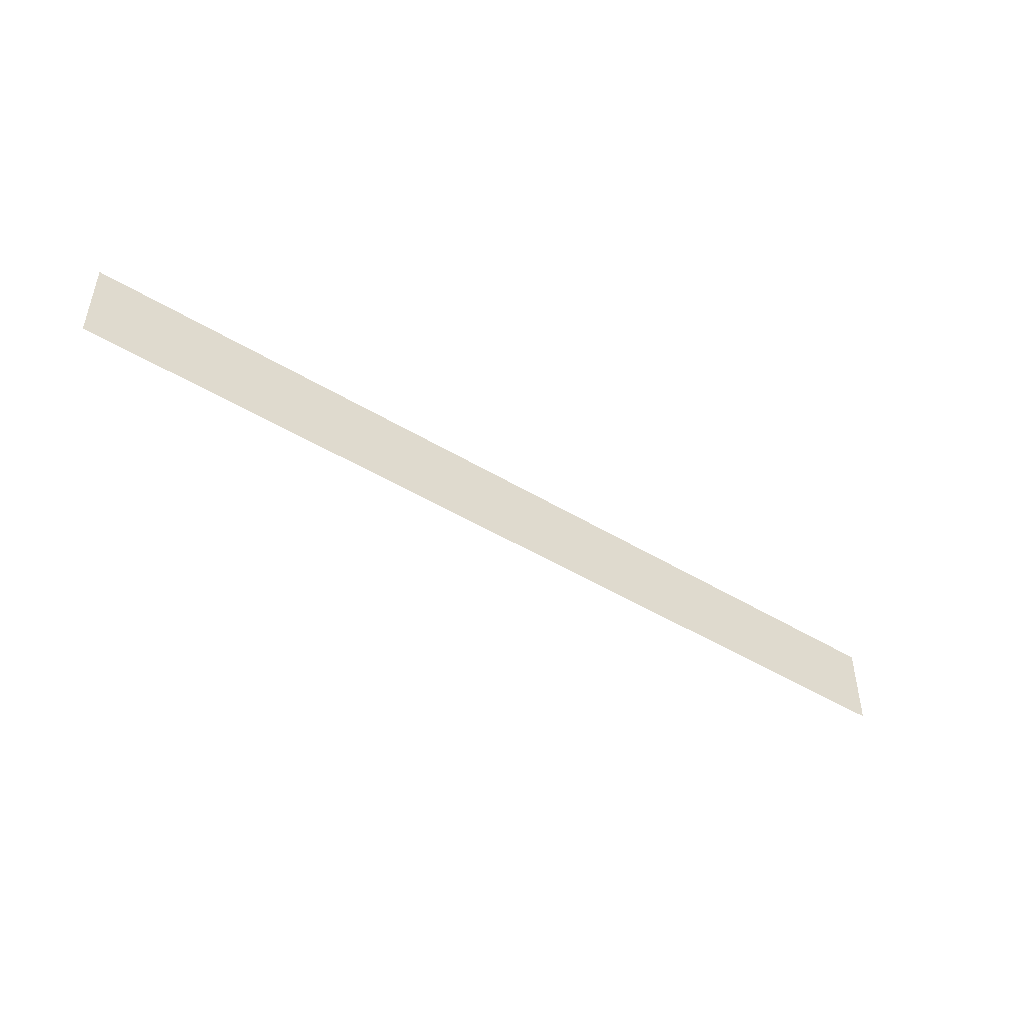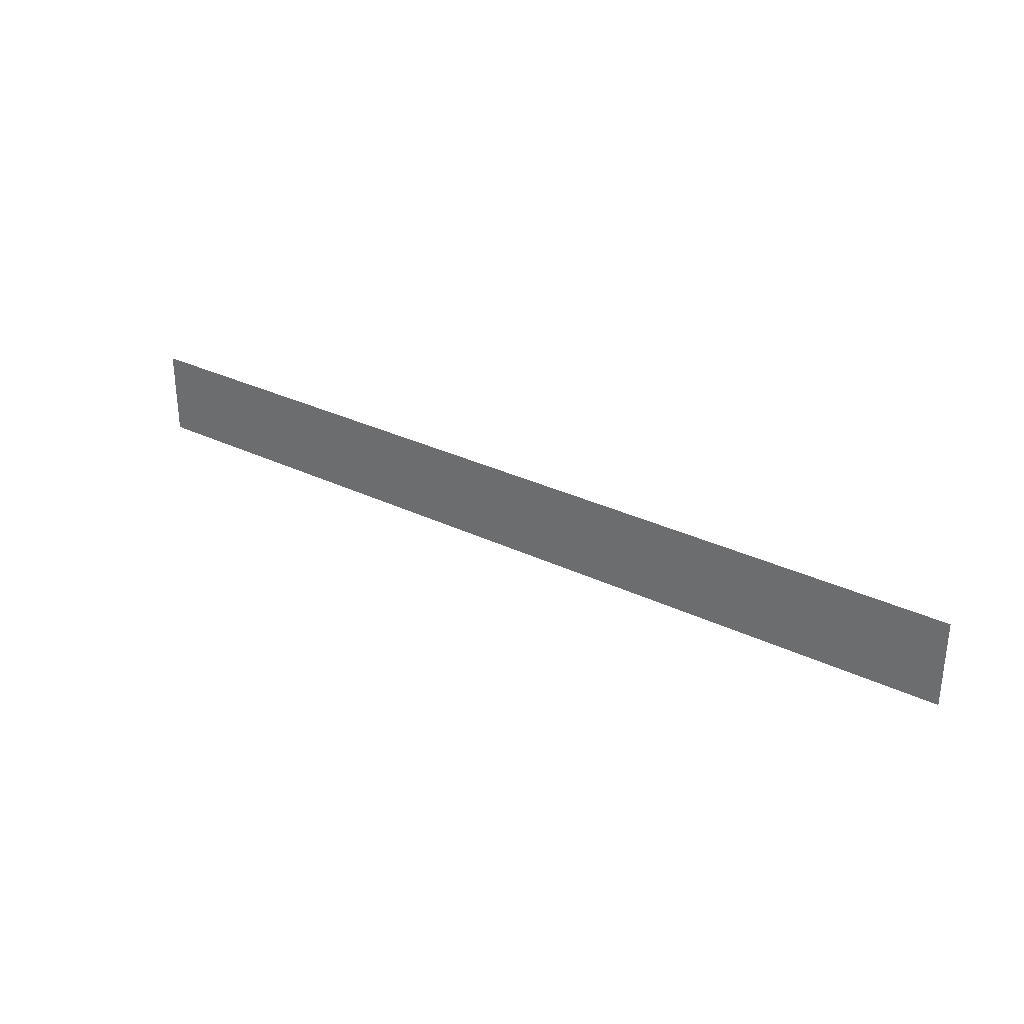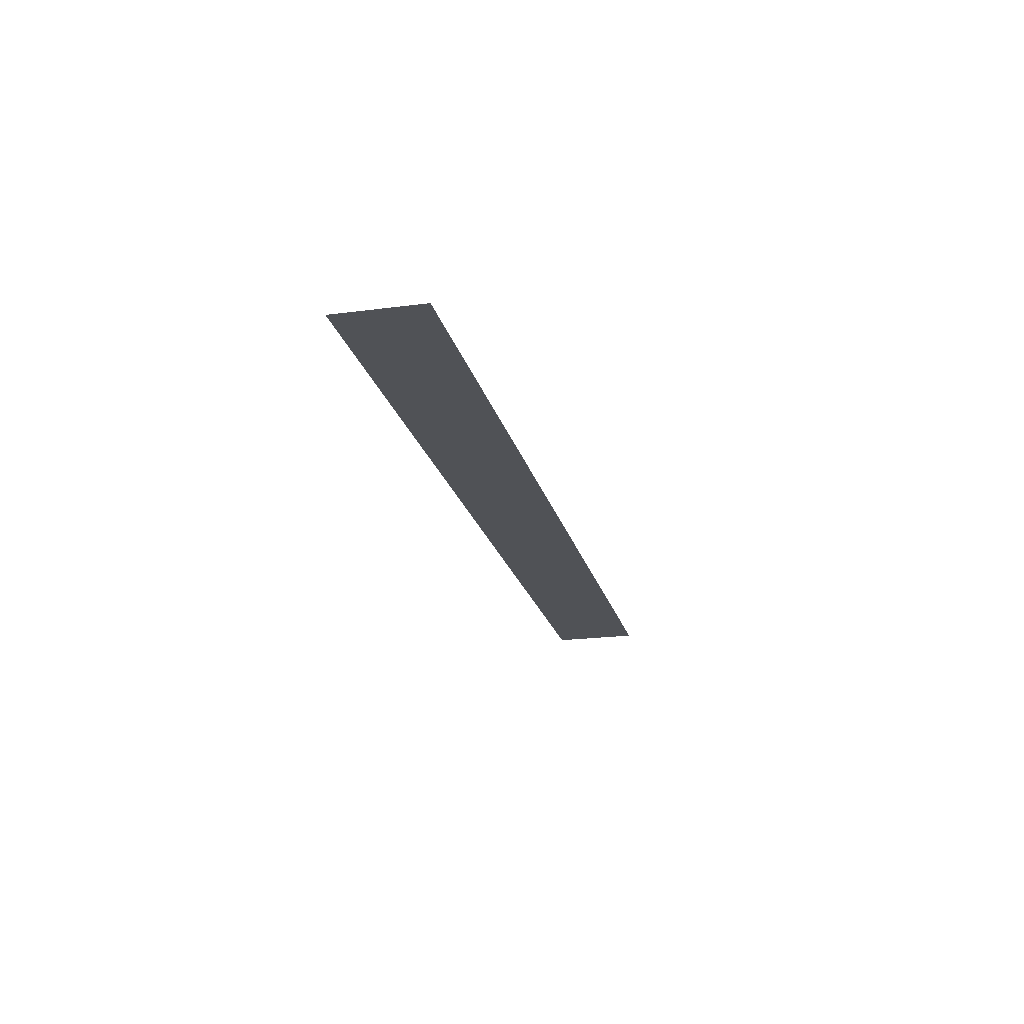
<metadata>
{"format":"obj","ext":"obj","renderer":"f3d","projection":"perspective","resolution":1024,"background":"white","views":[{"elev":-47.5,"azim":-34.4,"up":"+Y"},{"elev":30.8,"azim":-145.3,"up":"+Y"},{"elev":-20.9,"azim":-76.7,"up":"+Z"}]}
</metadata>
<code>
g sbg_iceland_ground_c03_tex
v -10.39 0.2888 -5.023e-05
v -9.97e-15 4.356 -5.025e-05
v -9.97e-15 0.2888 -5.023e-05
v -10.39 4.356 -5.025e-05
v -21.62 4.356 -4.855e-05
v -21.62 0.2888 -4.853e-05
v 10.39 0.2888 -5.023e-05
v -9.97e-15 0.2888 -5.023e-05
v -9.97e-15 4.356 -5.025e-05
v 10.39 4.356 -5.025e-05
v 21.6 0.2888 -5.192e-05
v 21.6 4.356 -5.194e-05
g sbg_iceland_ground_c03_tex_0
f 3 2 1
f 2 4 1
f 4 5 1
f 5 6 1
f 9 8 7
f 10 9 7
f 7 11 10
f 11 12 10

</code>
